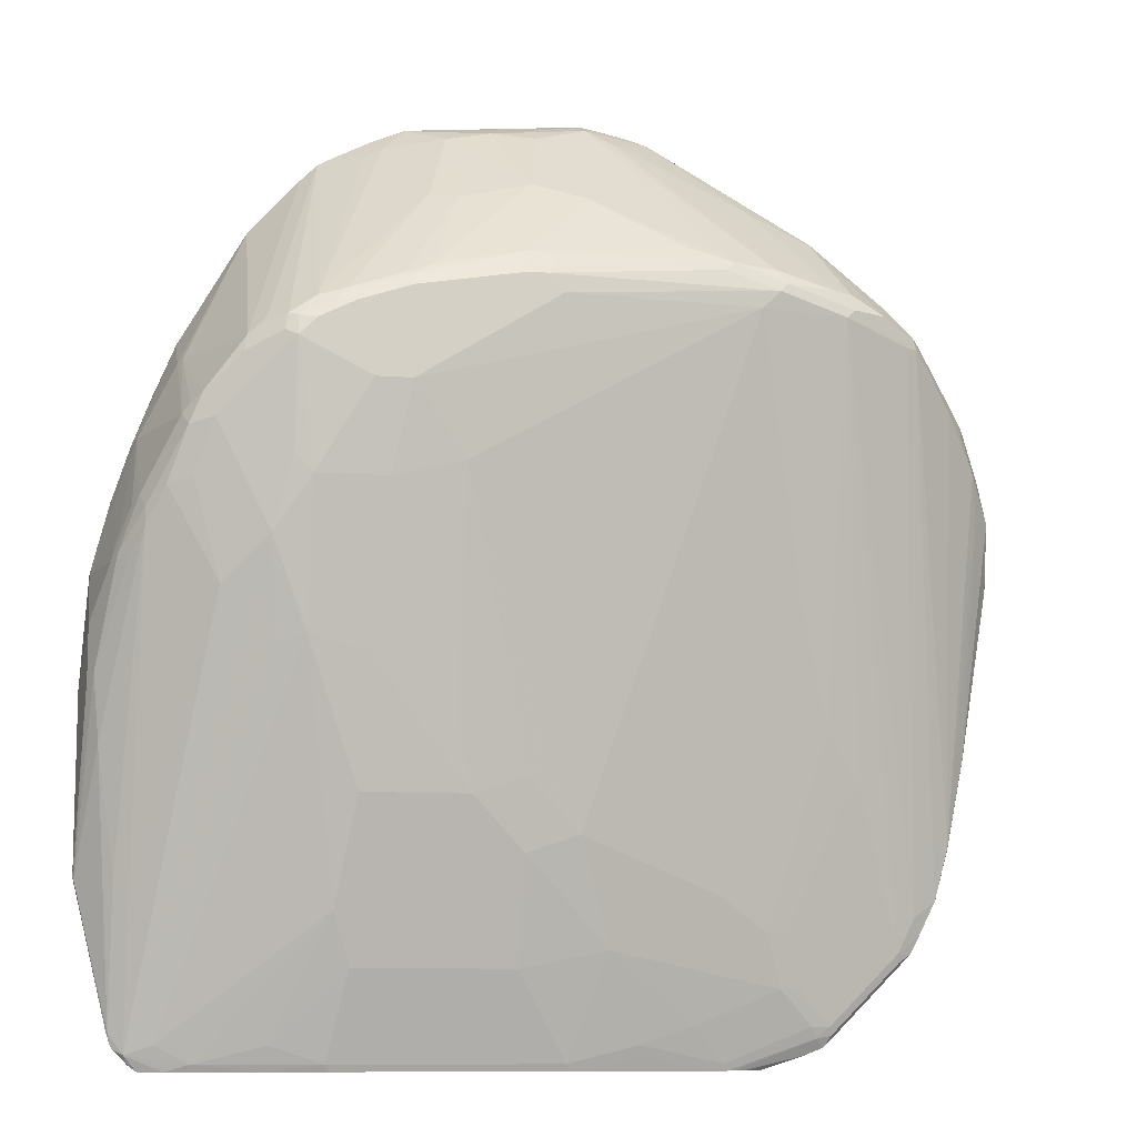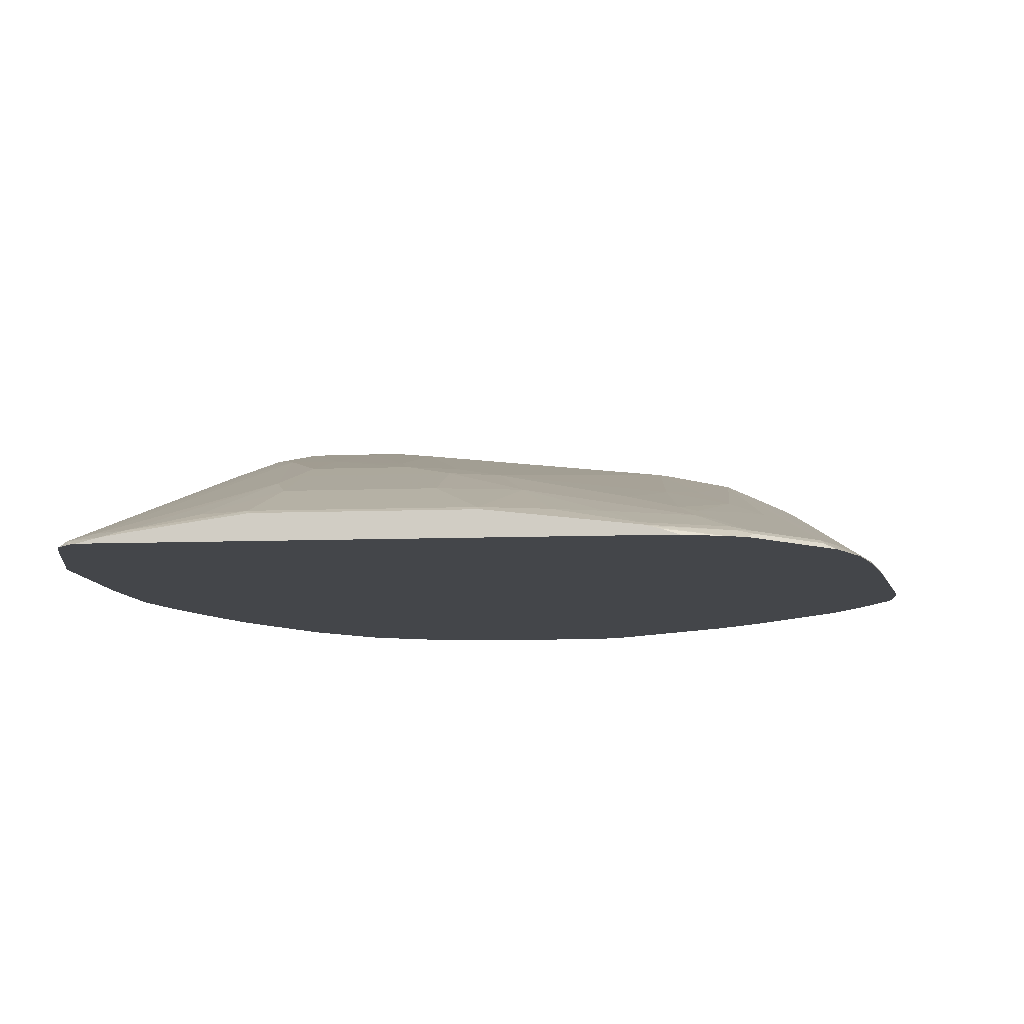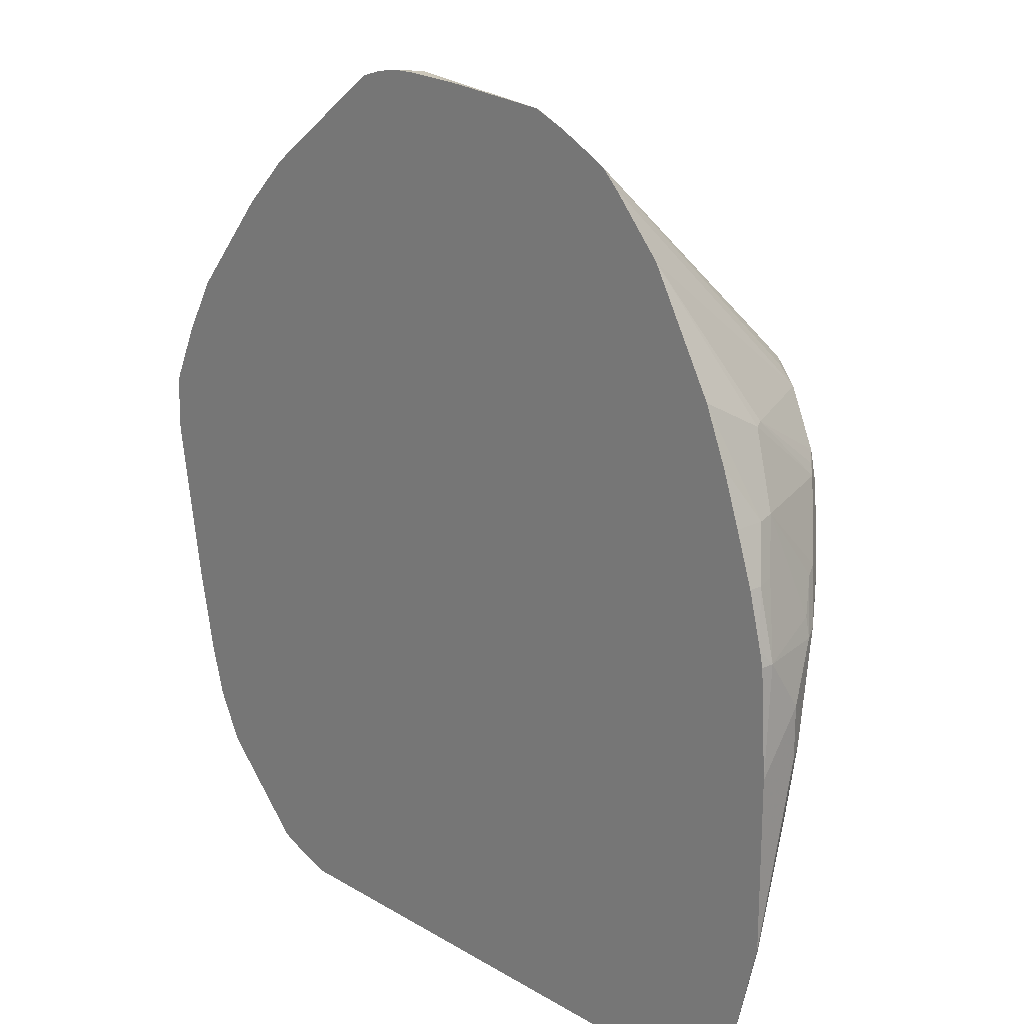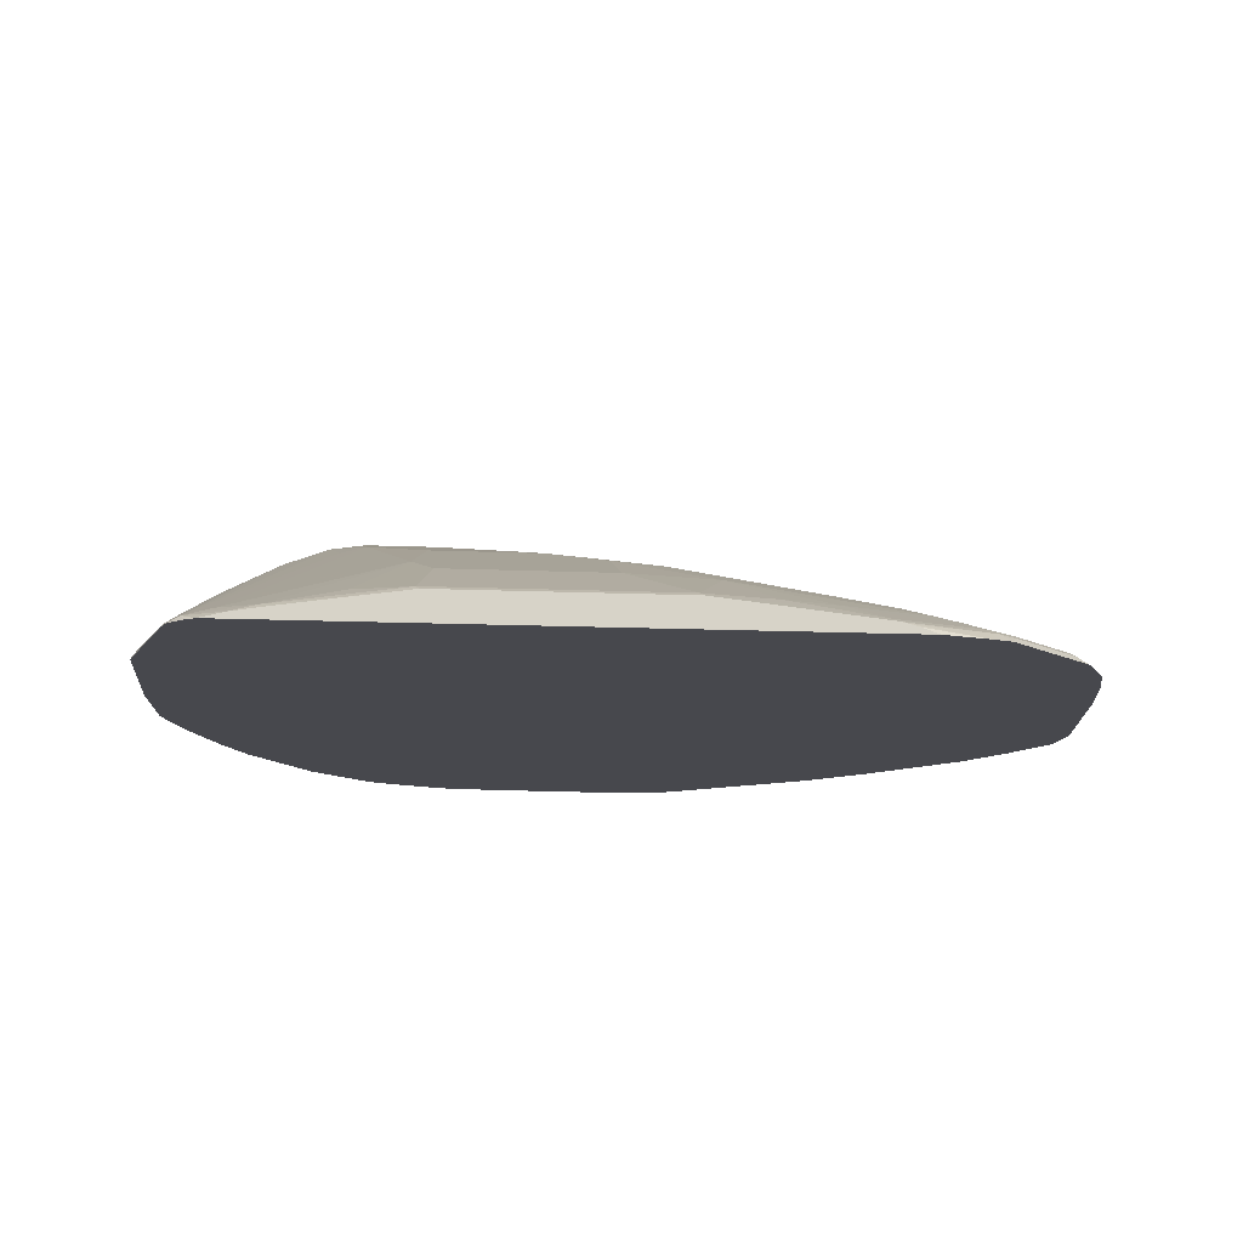
<metadata>
{"format":"obj","ext":"obj","renderer":"f3d","projection":"perspective","resolution":1024,"background":"white","views":[{"elev":-9.9,"azim":-11.2,"up":"+Y"},{"elev":-9.5,"azim":5.7,"up":"+Z"},{"elev":19.9,"azim":-132.6,"up":"+Y"},{"elev":-11.8,"azim":-6.3,"up":"+Z"}]}
</metadata>
<code>
v 0.4191 0.2256 0.3742
v 0.4178 0.2739 0.3742
v 0.415 0.282 0.3949
v 0.4186 0.2212 0.3742
v 0.4156 0.2809 0.3742
v 0.4029 0.3223 0.403
v 0.3922 0.3223 0.4245
v 0.3976 0.2901 0.4137
v 0.3989 0.282 0.411
v 0.3922 0.06454 0.3761
v 0.3931 0.06454 0.3742
v 0.3949 0.3304 0.3788
v 0.3903 0.3349 0.3742
v 0.3922 0.3439 0.3976
v 0.3976 0.3331 0.4084
v 0.3949 0.3304 0.4151
v 0.3761 0.3546 0.4406
v 0.3599 0.3706 0.4567
v 0.3761 -0.01607 0.3761
v 0.377 -0.01607 0.3742
v 0.3761 0.3599 0.3742
v 0.3585 0.3907 0.3742
v 0.3599 0.3922 0.3815
v 0.3761 0.376 0.4137
v 0.3814 0.3653 0.4245
v 0.3788 0.3626 0.4312
v 0.3747 0.3706 0.4332
v 0.3425 0.4029 0.4654
v 0.3264 0.4191 0.4815
v 0.3143 0.4271 0.4956
v 0.317 0.4191 0.4943
v 0.3637 -0.06442 0.3742
v 0.2779 0.4875 0.3742
v 0.3411 0.4217 0.4164
v 0.2793 0.4889 0.3815
v 0.3277 0.4406 0.4298
v 0.3425 0.4191 0.4332
v 0.3465 0.411 0.4392
v 0.3143 0.4433 0.4715
v 0.3331 0.4137 0.4728
v 0.317 0.4298 0.4889
v 0.282 0.4433 0.5118
v 0.2498 0.4433 0.5279
v 0.2525 0.4352 0.5265
v 0.3062 0.4191 0.4997
v 0.3405 -0.08051 0.3828
v 0.3475 -0.09668 0.3742
v 0.2296 0.5358 0.3742
v 0.231 0.5373 0.3815
v 0.3116 0.4566 0.4298
v 0.3116 0.4566 0.446
v 0.3331 0.4298 0.4406
v 0.317 0.4459 0.4567
v 0.2982 0.4593 0.4715
v 0.2364 0.5265 0.4406
v 0.2337 0.5238 0.4473
v 0.2498 0.4593 0.5198
v 0.2337 0.4593 0.5279
v 0.1853 0.4593 0.544
v 0.1773 0.4513 0.548
v 0.2417 0.4352 0.5319
v 0.3243 -0.1128 0.3828
v 0.3389 -0.1128 0.3742
v 0.1105 0.6262 0.3742
v 0.231 0.5373 0.4137
v 0.2955 0.4727 0.446
v 0.2847 0.4781 0.4567
v 0.2471 0.5211 0.4298
v 0.2202 0.5426 0.4245
v 0.2256 0.5359 0.4332
v 0.09829 0.6345 0.3742
v 0.09667 0.634 0.3761
v 0.1773 0.5533 0.4406
v 0.1773 0.4727 0.5373
v 0.05637 0.6205 0.4151
v 0.137 0.4754 0.544
v 0.1289 0.4674 0.548
v -0.03217 0.4513 0.5641
v -0.01611 0.4352 0.5641
v 0.1611 0.4352 0.548
v 0.2095 0.1935 0.4836
v 0.2417 0.08063 0.4513
v 0.276 0.03228 0.4312
v 0.3082 -0.1289 0.3828
v 0.3264 -0.1209 0.3788
v 0.3227 -0.1289 0.3742
v 0.1023 0.6321 0.3742
v 0.0794 0.6401 0.3742
v 0.04835 0.6407 0.3889
v 0.03221 0.634 0.4084
v 0.07251 0.6205 0.407
v 0.1289 0.4781 0.5427
v -0.03217 0.4727 0.5534
v -0.02414 0.4593 0.5601
v 0.01608 0.5373 0.505
v -0.0483 0.4513 0.5641
v -0.03217 0.462 0.5588
v -0.145 0.3546 0.5641
v -0.09671 0.2901 0.548
v 0.01608 -0.01607 0.4675
v 0.1773 0.09672 0.4675
v 0.1934 -0.09668 0.4191
v 0.2115 -0.09668 0.4151
v 0.2599 0.01619 0.4312
v 0.2438 -0.1289 0.3989
v 0.276 -0.09668 0.3989
v 0.2599 -0.1773 0.3828
v 0.2941 -0.1531 0.3788
v 0.2744 -0.1773 0.3742
v 0.06132 0.6439 0.3742
v 0.03221 0.6447 0.3869
v 0.0241 0.6407 0.3949
v -0.05641 0.6245 0.411
v -0.01611 0.6179 0.4245
v 0.01608 0.6179 0.4245
v 0.09667 0.4889 0.5373
v -0.0483 0.4727 0.5534
v -0.03217 0.5533 0.4889
v -0.145 0.4352 0.5641
v -0.0483 0.462 0.5588
v -0.1773 0.3546 0.5641
v -0.1612 0.2739 0.548
v -0.09671 0.08063 0.4997
v -0.03217 0.03228 0.4836
v -0.03217 -0.03216 0.4675
v 0.04835 -0.1128 0.4352
v 0.0644 -0.04833 0.4513
v 0.145 -0.06442 0.4352
v 0.2095 -0.145 0.403
v 0.2276 -0.145 0.3989
v 0.2417 -0.1773 0.3869
v 0.2471 -0.188 0.3815
v 0.2619 -0.1853 0.3788
v 0.2583 -0.1934 0.3742
v 0.04478 0.6447 0.3742
v 0.03221 0.6447 0.3742
v -0.0196 0.643 0.3742
v -0.1289 0.6349 0.3742
v -0.1289 0.634 0.3761
v -0.09671 0.6179 0.4084
v -0.1289 0.4566 0.5534
v -0.145 0.4459 0.5588
v -0.09671 0.5373 0.4889
v -0.1934 0.4191 0.5641
v -0.2418 0.3868 0.5641
v -0.2256 0.2739 0.548
v -0.1745 0.1317 0.5131
v -0.08057 0.01619 0.4836
v -0.1773 -0.03216 0.4675
v -0.03217 -0.1289 0.4352
v 0.01608 -0.2095 0.403
v 0.08054 -0.1934 0.403
v 0.1289 -0.1773 0.403
v 0.08054 -0.09668 0.4352
v 0.1611 -0.2095 0.3869
v 0.1643 -0.2158 0.3837
v 0.1718 -0.2158 0.382
v 0.2382 -0.2025 0.3742
v 0.2561 -0.1955 0.3742
v -0.1612 0.6216 0.3742
v -0.145 0.6185 0.3869
v -0.1531 0.6084 0.3949
v -0.1209 0.544 0.4755
v -0.1531 0.4472 0.5561
v -0.2015 0.4311 0.5561
v -0.1934 0.4298 0.5588
v -0.2095 0.421 0.5601
v -0.2418 0.4049 0.5601
v -0.2256 0.4029 0.5641
v -0.2525 0.3922 0.5588
v -0.2847 0.376 0.5427
v -0.3062 0.3223 0.5319
v -0.2579 0.2256 0.5319
v -0.2418 0.2901 0.548
v -0.2256 0.1452 0.5158
v -0.1773 0.01619 0.4836
v -0.1934 -0.08051 0.4513
v -0.1773 -0.1289 0.4352
v -0.1934 -0.2095 0.403
v 0.01924 -0.2158 0.3998
v 0.08589 -0.2042 0.3976
v 0.1808 -0.2158 0.3797
v 0.1964 -0.2158 0.3742
v -0.1934 0.6055 0.3742
v -0.1692 0.6003 0.3949
v -0.2256 0.4244 0.5534
v -0.2498 0.4069 0.5561
v -0.2821 0.3909 0.54
v -0.3169 0.3439 0.5265
v -0.3277 0.317 0.5212
v -0.3224 0.2739 0.5158
v -0.2981 0.1854 0.5077
v -0.3627 -0.2015 0.3788
v -0.2498 0.1371 0.5077
v -0.3384 -0.1934 0.3869
v -0.2095 0.03228 0.4836
v -0.3062 -0.2095 0.3869
v -0.2418 -0.1934 0.403
v -0.248 -0.2158 0.3918
v -0.1903 -0.2158 0.3998
v -0.3505 -0.2158 0.3742
v -0.2095 0.5967 0.3742
v -0.2659 0.4069 0.54
v -0.3304 0.3909 0.4433
v -0.2117 0.5946 0.3742
v -0.2256 0.5806 0.3742
v -0.2722 0.5284 0.3742
v -0.3263 0.3364 0.5158
v -0.3331 0.3277 0.5104
v -0.3653 0.2632 0.4782
v -0.36 0.2525 0.4889
v -0.3438 0.2686 0.505
v -0.3627 -0.07251 0.411
v -0.36 0.2364 0.4889
v -0.376 -0.05372 0.4084
v -0.376 -0.1826 0.3761
v -0.3742 -0.192 0.3742
v -0.3717 -0.1968 0.3742
v -0.3649 -0.2037 0.3742
v -0.358 -0.2106 0.3742
v -0.3308 -0.2158 0.3792
v -0.3286 -0.2158 0.3797
v -0.3031 -0.2158 0.3837
v -0.3344 0.3888 0.4352
v -0.3327 0.4219 0.3742
v -0.3666 0.3243 0.4191
v -0.3707 0.2579 0.4675
v -0.3868 0.2096 0.4513
v -0.3815 0.2149 0.4621
v -0.3734 0.2069 0.4701
v -0.3975 0.1183 0.4298
v -0.3922 0.05915 0.4245
v -0.377 -0.1836 0.3742
v -0.4083 -0.05372 0.3761
v -0.3537 0.3711 0.3742
v -0.3707 0.3223 0.403
v -0.3828 0.276 0.403
v -0.3828 0.2438 0.4352
v -0.3828 0.2276 0.4513
v -0.4029 0.2096 0.3869
v -0.4029 0.1612 0.4191
v -0.4029 0.1129 0.4191
v -0.4093 -0.05179 0.3742
v -0.3707 0.3223 0.3742
v -0.3868 0.2739 0.3869
v -0.3998 0.2237 0.3742
v -0.4029 0.2096 0.3742
v -0.4093 0.1094 0.3742
v -0.3868 0.2739 0.3742
f 142 165 166
f 142 164 165
f 145 170 171
f 141 164 142
f 141 143 164
f 143 163 164
f 145 168 170
f 144 167 168
f 144 168 169
f 145 169 168
f 140 163 143
f 144 166 167
f 140 162 163
f 129 153 131
f 139 161 140
f 139 160 161
f 138 160 139
f 133 159 134
f 132 159 133
f 132 158 159
f 132 157 158
f 132 156 157
f 131 156 132
f 131 155 156
f 131 153 155
f 126 129 154
f 145 171 190
f 140 161 162
f 145 190 172
f 156 201 183
f 145 173 174
f 126 153 129
f 156 183 182
f 156 182 157
f 156 181 180
f 156 221 201
f 156 222 221
f 156 223 222
f 156 199 223
f 156 200 199
f 156 180 200
f 152 155 153
f 152 156 155
f 152 181 156
f 152 180 181
f 151 180 152
f 151 200 180
f 151 179 200
f 150 179 151
f 150 178 179
f 149 176 177
f 149 177 178
f 147 176 148
f 147 175 176
f 146 175 147
f 146 173 175
f 146 174 173
f 145 174 146
f 145 172 173
f 126 152 153
f 98 146 122
f 126 150 151
f 107 133 108
f 107 132 133
f 107 131 132
f 107 129 131
f 107 130 129
f 103 107 105
f 103 130 107
f 102 130 103
f 102 129 130
f 102 154 129
f 102 127 154
f 101 128 102
f 100 128 101
f 100 102 128
f 100 127 102
f 100 154 127
f 100 126 154
f 100 125 126
f 100 124 125
f 99 124 100
f 99 123 124
f 99 122 123
f 98 122 99
f 98 121 146
f 96 120 119
f 157 182 158
f 95 118 117
f 108 133 109
f 126 151 152
f 109 133 134
f 111 135 136
f 125 176 149
f 125 148 176
f 125 150 126
f 125 178 150
f 125 149 178
f 124 148 125
f 123 148 124
f 123 147 148
f 122 147 123
f 122 146 147
f 121 145 146
f 119 166 144
f 119 142 166
f 118 143 141
f 118 140 143
f 117 118 141
f 117 119 120
f 117 142 119
f 117 141 142
f 113 118 114
f 113 140 118
f 113 139 140
f 113 138 139
f 112 138 113
f 111 138 112
f 111 137 138
f 111 136 137
f 110 135 111
f 158 182 183
f 240 248 241
f 160 184 162
f 224 225 226
f 216 234 233
f 216 232 234
f 216 233 217
f 215 232 216
f 214 232 215
f 214 231 232
f 214 230 231
f 214 229 230
f 213 214 215
f 211 229 214
f 210 229 211
f 210 228 229
f 210 227 228
f 210 226 227
f 209 224 226
f 209 226 210
f 207 225 224
f 204 207 224
f 204 209 208
f 204 224 209
f 202 205 203
f 197 223 199
f 197 222 223
f 193 197 195
f 193 222 197
f 193 221 222
f 225 235 236
f 193 201 221
f 225 236 226
f 226 245 237
f 95 114 118
f 245 249 246
f 241 243 242
f 241 248 243
f 240 245 246
f 240 247 248
f 240 246 247
f 238 240 239
f 237 240 238
f 237 245 240
f 236 249 245
f 236 244 249
f 235 244 236
f 234 242 243
f 233 234 243
f 231 234 232
f 231 242 234
f 229 231 230
f 229 242 231
f 229 241 242
f 228 239 240
f 228 241 229
f 228 240 241
f 227 239 228
f 226 239 227
f 226 238 239
f 226 237 238
f 226 236 245
f 193 220 201
f 193 219 220
f 193 218 219
f 177 195 197
f 176 196 177
f 175 196 176
f 175 195 196
f 175 193 195
f 175 194 193
f 173 191 192
f 173 194 175
f 173 193 194
f 173 192 193
f 172 191 173
f 172 212 191
f 172 190 212
f 171 189 190
f 171 188 189
f 170 187 188
f 170 188 171
f 168 187 170
f 168 186 187
f 167 186 168
f 165 167 166
f 165 186 167
f 163 165 164
f 163 186 165
f 162 186 163
f 162 185 186
f 162 184 185
f 177 197 198
f 177 198 178
f 177 196 195
f 178 198 179
f 193 217 218
f 193 216 217
f 193 215 216
f 193 213 215
f 192 214 213
f 192 212 214
f 192 213 193
f 191 212 192
f 190 214 212
f 190 211 214
f 190 210 211
f 190 209 210
f 189 209 190
f 160 162 161
f 189 208 209
f 188 207 204
f 188 206 207
f 188 205 206
f 188 203 205
f 188 204 189
f 187 202 203
f 187 203 188
f 186 202 187
f 185 202 186
f 184 202 185
f 179 199 200
f 179 197 199
f 179 198 197
f 189 204 208
f 95 115 114
f 39 51 66
f 93 116 95
f 19 32 20
f 18 31 19
f 18 30 31
f 18 29 30
f 17 29 18
f 17 28 29
f 17 27 28
f 17 26 27
f 15 26 16
f 15 25 26
f 14 25 15
f 14 24 25
f 14 23 24
f 12 23 14
f 12 22 23
f 12 21 22
f 12 13 21
f 10 20 11
f 10 19 20
f 9 19 10
f 8 19 9
f 7 19 8
f 7 18 19
f 7 17 18
f 7 26 17
f 7 16 26
f 7 15 16
f 19 31 32
f 6 15 7
f 22 33 23
f 23 33 35
f 35 49 50
f 33 49 35
f 33 48 49
f 32 62 47
f 32 46 62
f 31 46 32
f 31 45 46
f 31 61 45
f 31 44 61
f 30 44 31
f 30 43 44
f 30 42 43
f 30 41 42
f 29 41 30
f 29 40 41
f 25 27 26
f 25 28 27
f 25 29 28
f 25 40 29
f 25 39 40
f 25 38 39
f 25 37 38
f 24 37 25
f 24 36 37
f 24 34 36
f 23 36 34
f 23 35 36
f 23 34 24
f 35 50 36
f 6 14 15
f 5 12 6
f 1 244 235
f 1 249 244
f 1 246 249
f 1 247 246
f 1 248 247
f 1 243 248
f 1 233 243
f 1 217 233
f 1 218 217
f 1 219 218
f 1 220 219
f 1 201 220
f 1 183 201
f 1 158 183
f 1 159 158
f 1 134 159
f 1 109 134
f 1 86 109
f 1 63 86
f 1 47 63
f 1 32 47
f 1 20 32
f 1 11 20
f 1 4 11
f 1 3 4
f 1 2 3
f 93 95 117
f 1 235 225
f 6 12 14
f 1 225 207
f 1 206 205
f 4 10 11
f 3 10 4
f 3 9 10
f 3 8 9
f 3 7 8
f 3 6 7
f 2 6 3
f 2 5 6
f 1 5 2
f 1 13 5
f 1 21 13
f 1 22 21
f 1 33 22
f 1 48 33
f 1 64 48
f 1 87 64
f 1 71 87
f 1 88 71
f 1 110 88
f 1 135 110
f 1 136 135
f 1 137 136
f 1 138 137
f 1 160 138
f 1 184 160
f 1 202 184
f 1 205 202
f 1 207 206
f 36 50 51
f 5 13 12
f 36 52 37
f 80 98 99
f 79 98 80
f 78 120 96
f 78 97 120
f 78 94 97
f 78 98 79
f 78 121 98
f 78 145 121
f 78 169 145
f 78 144 169
f 78 119 144
f 78 96 119
f 77 94 78
f 76 95 92
f 76 90 95
f 76 94 77
f 76 93 94
f 76 92 93
f 75 91 90
f 74 90 76
f 74 75 90
f 73 91 75
f 72 91 73
f 72 90 91
f 72 89 90
f 72 88 89
f 71 88 72
f 80 100 101
f 69 71 70
f 80 101 81
f 82 101 102
f 93 97 94
f 36 51 52
f 93 120 97
f 93 117 120
f 92 95 116
f 92 116 93
f 90 115 95
f 90 114 115
f 90 113 114
f 90 112 113
f 90 111 112
f 89 111 90
f 89 110 111
f 88 110 89
f 85 109 86
f 85 108 109
f 85 107 108
f 84 107 85
f 84 106 107
f 83 106 84
f 83 107 106
f 83 105 107
f 83 103 105
f 83 104 103
f 82 104 83
f 82 103 104
f 82 102 103
f 81 101 82
f 69 87 71
f 80 99 100
f 65 68 66
f 54 67 55
f 54 66 67
f 51 65 66
f 51 53 52
f 49 51 50
f 49 65 51
f 49 64 65
f 48 64 49
f 47 62 63
f 46 61 62
f 45 61 46
f 43 60 61
f 43 59 60
f 55 67 66
f 43 58 59
f 42 57 43
f 42 56 57
f 42 55 56
f 42 54 55
f 41 54 42
f 39 54 41
f 39 66 54
f 39 53 51
f 39 52 53
f 39 41 40
f 65 87 69
f 38 52 39
f 37 52 38
f 43 57 58
f 55 66 68
f 43 61 44
f 55 68 65
f 64 87 65
f 63 85 86
f 62 85 63
f 62 84 85
f 62 83 84
f 61 83 62
f 61 82 83
f 61 81 82
f 60 80 61
f 60 79 80
f 60 78 79
f 60 77 78
f 59 77 60
f 61 80 81
f 59 74 76
f 55 65 69
f 58 75 74
f 58 73 75
f 58 74 59
f 57 73 58
f 56 73 57
f 56 72 73
f 55 69 70
f 56 71 72
f 55 71 56
f 55 70 71
f 59 76 77

</code>
